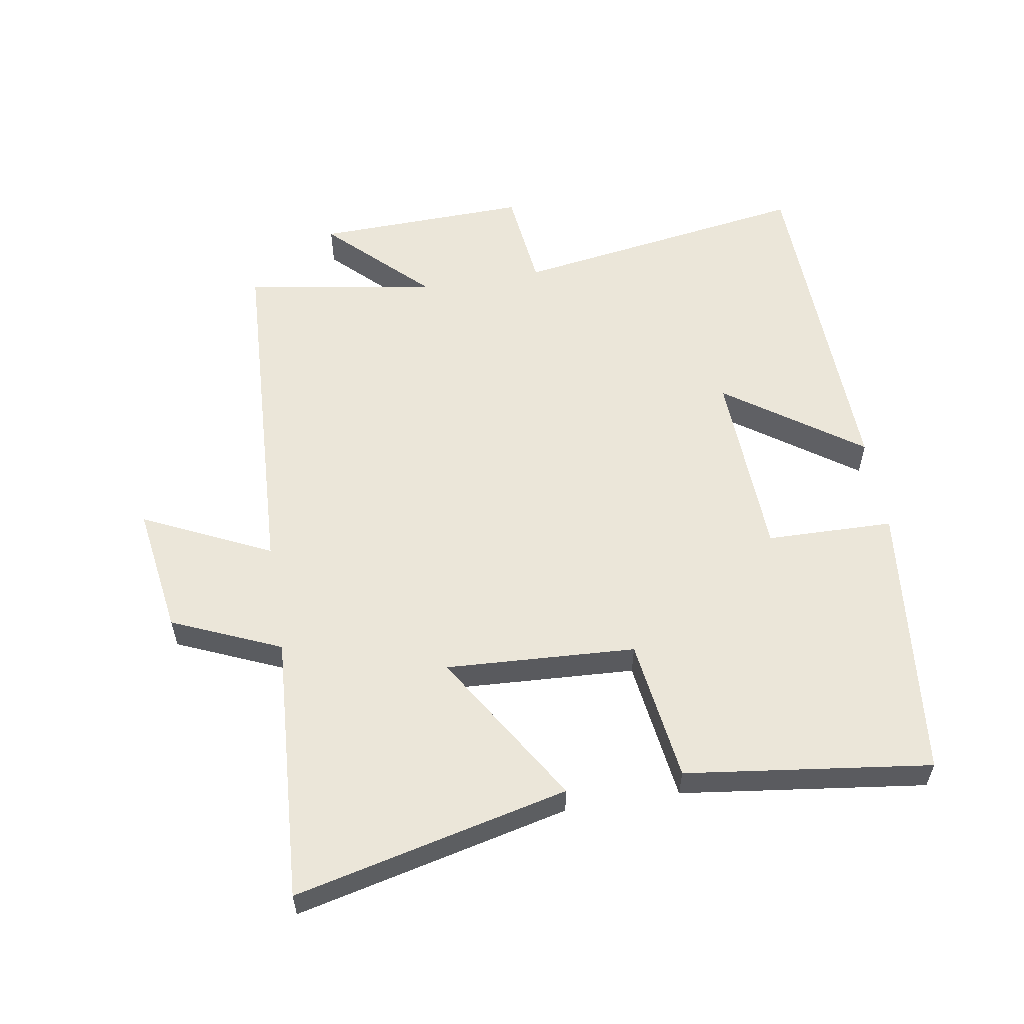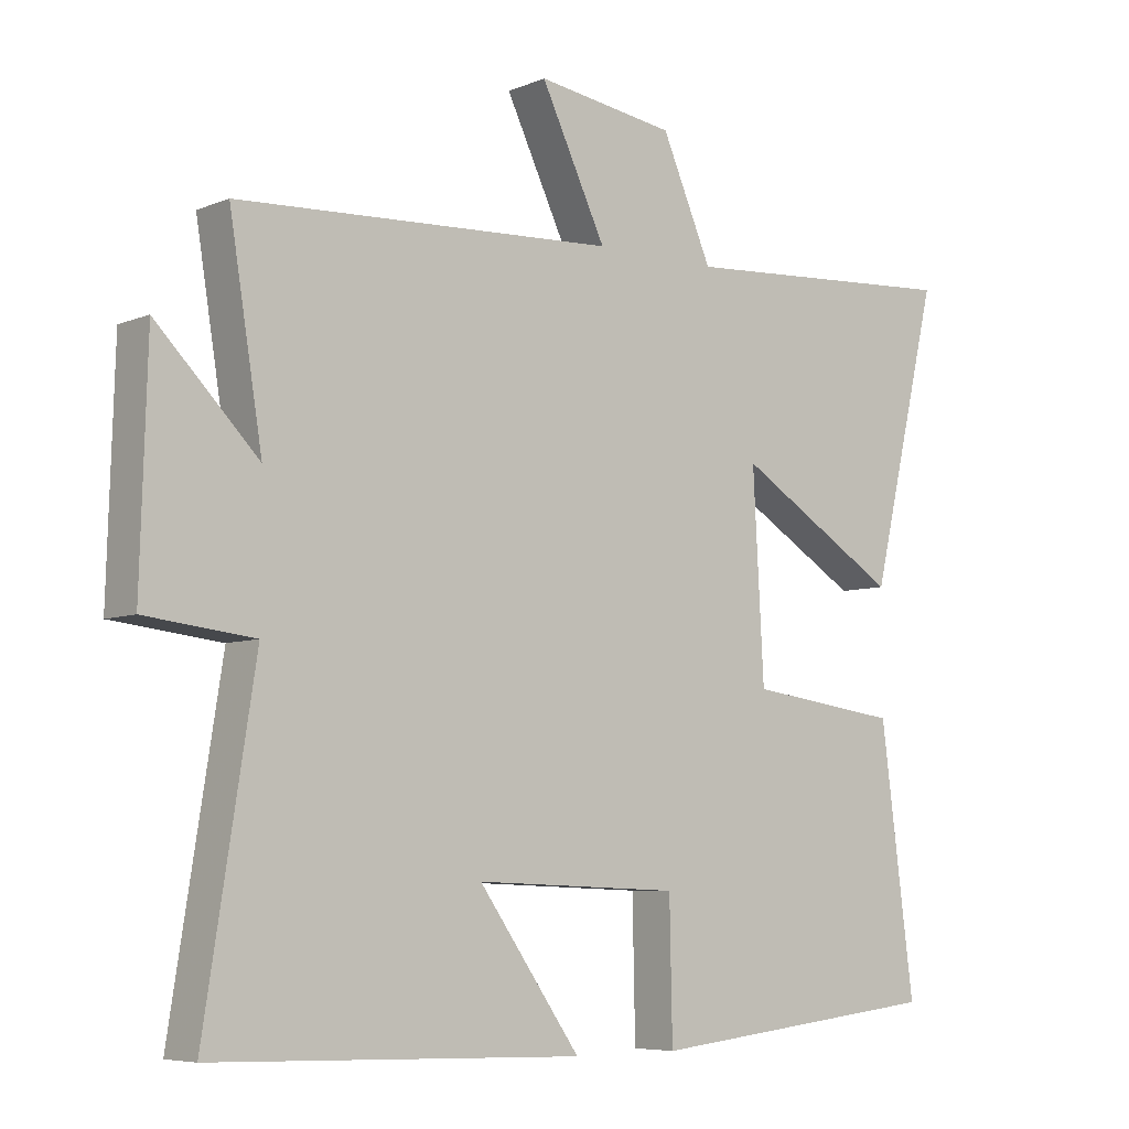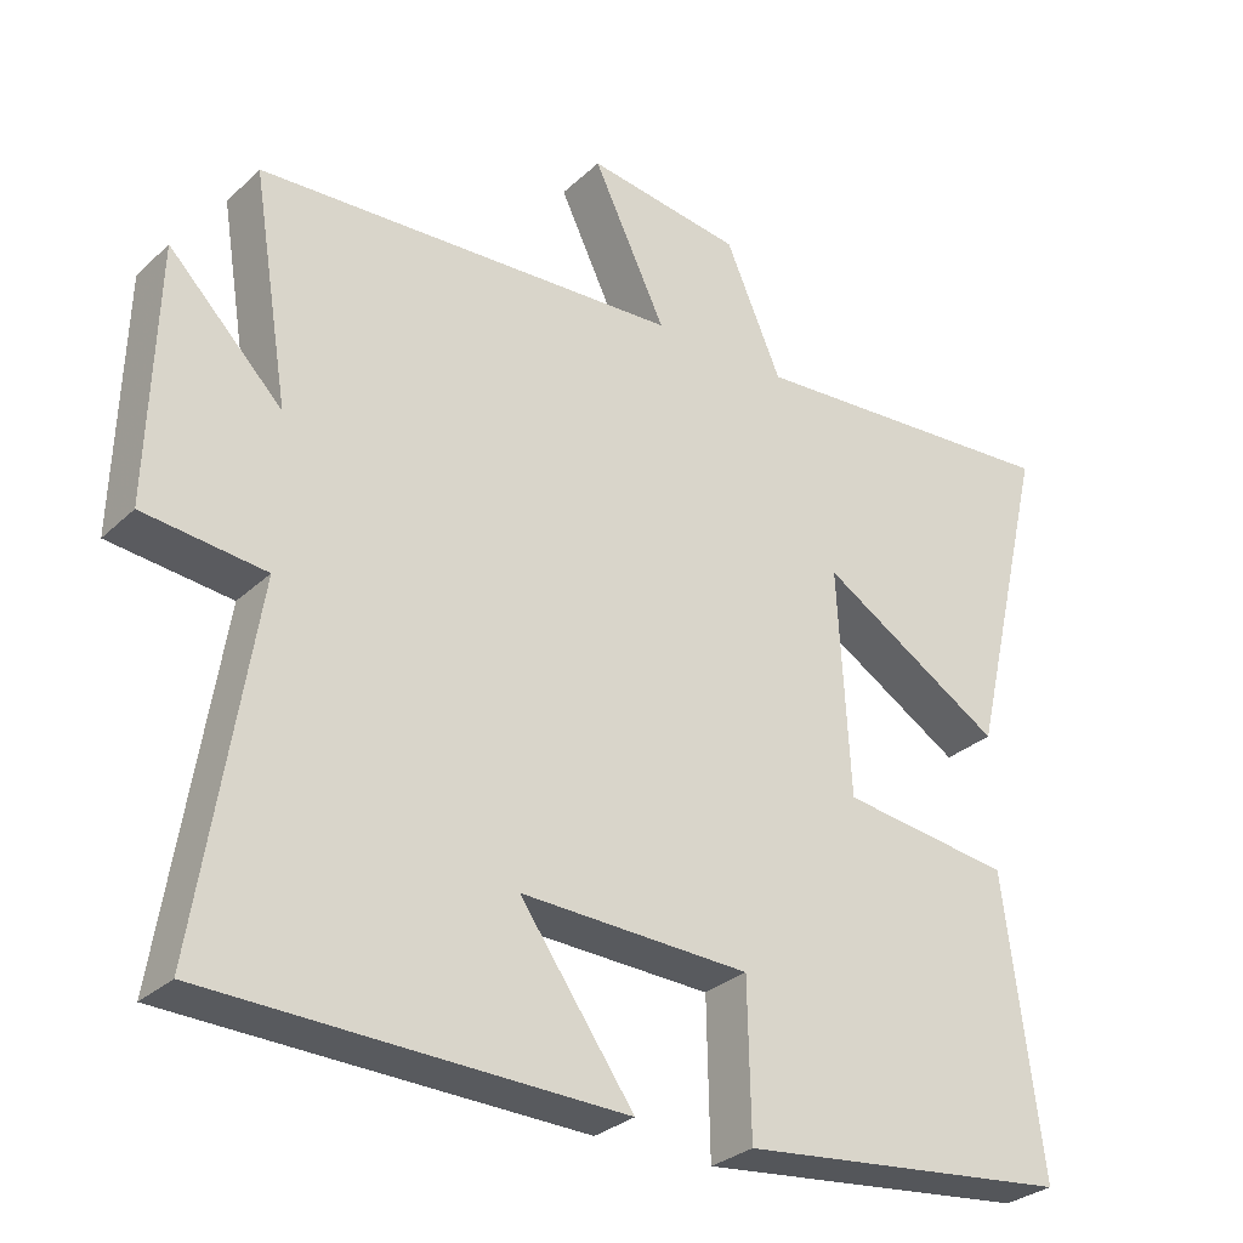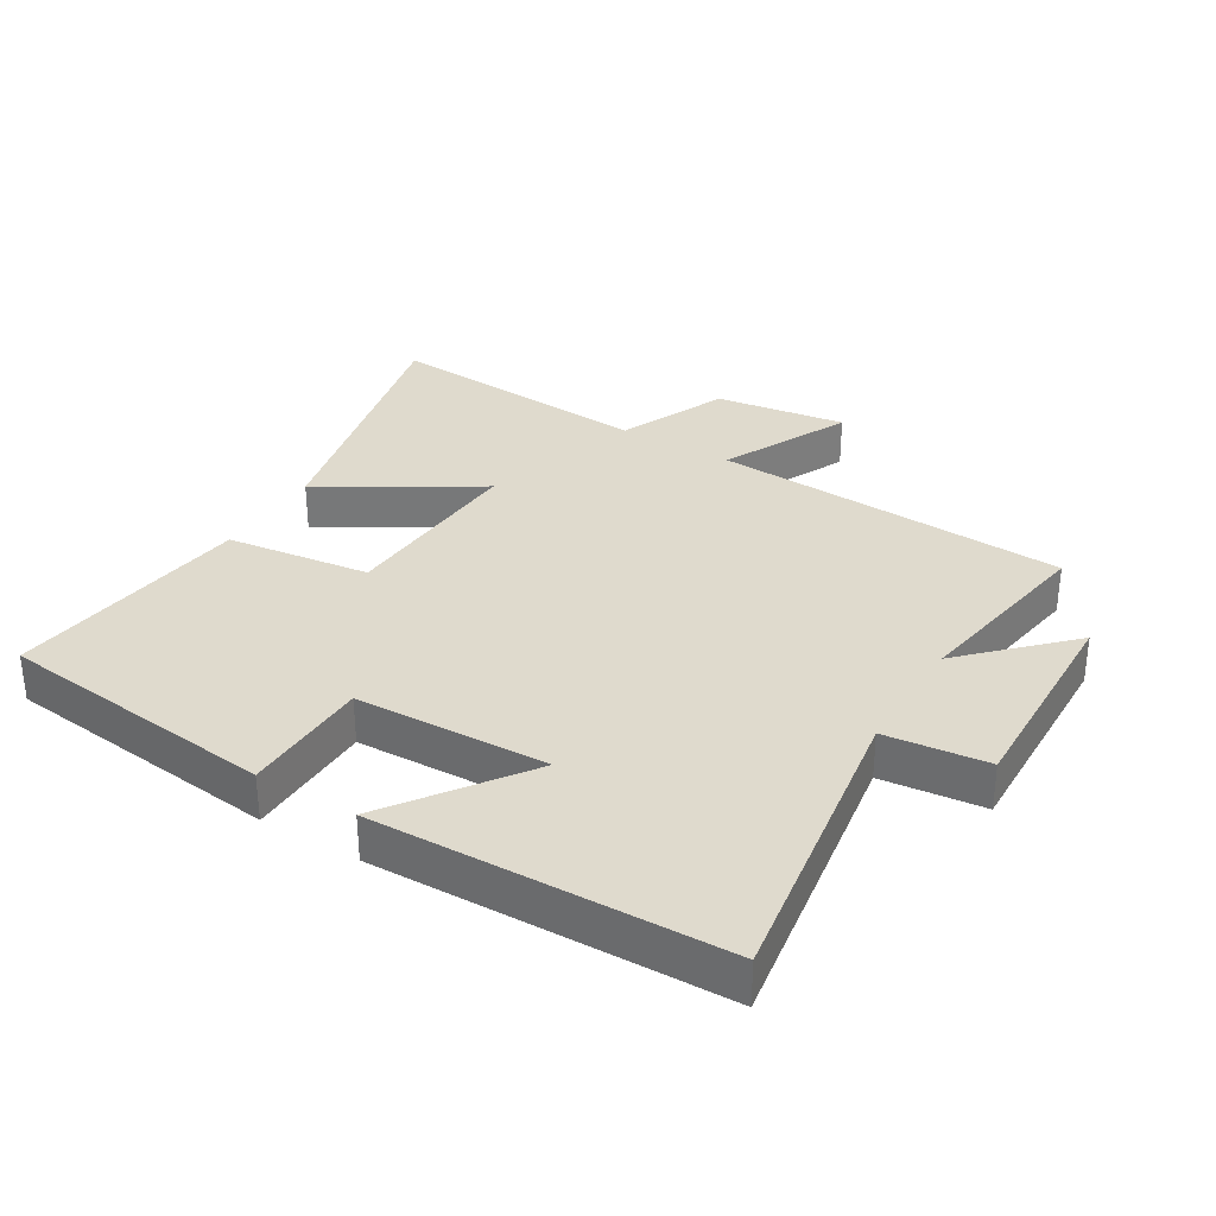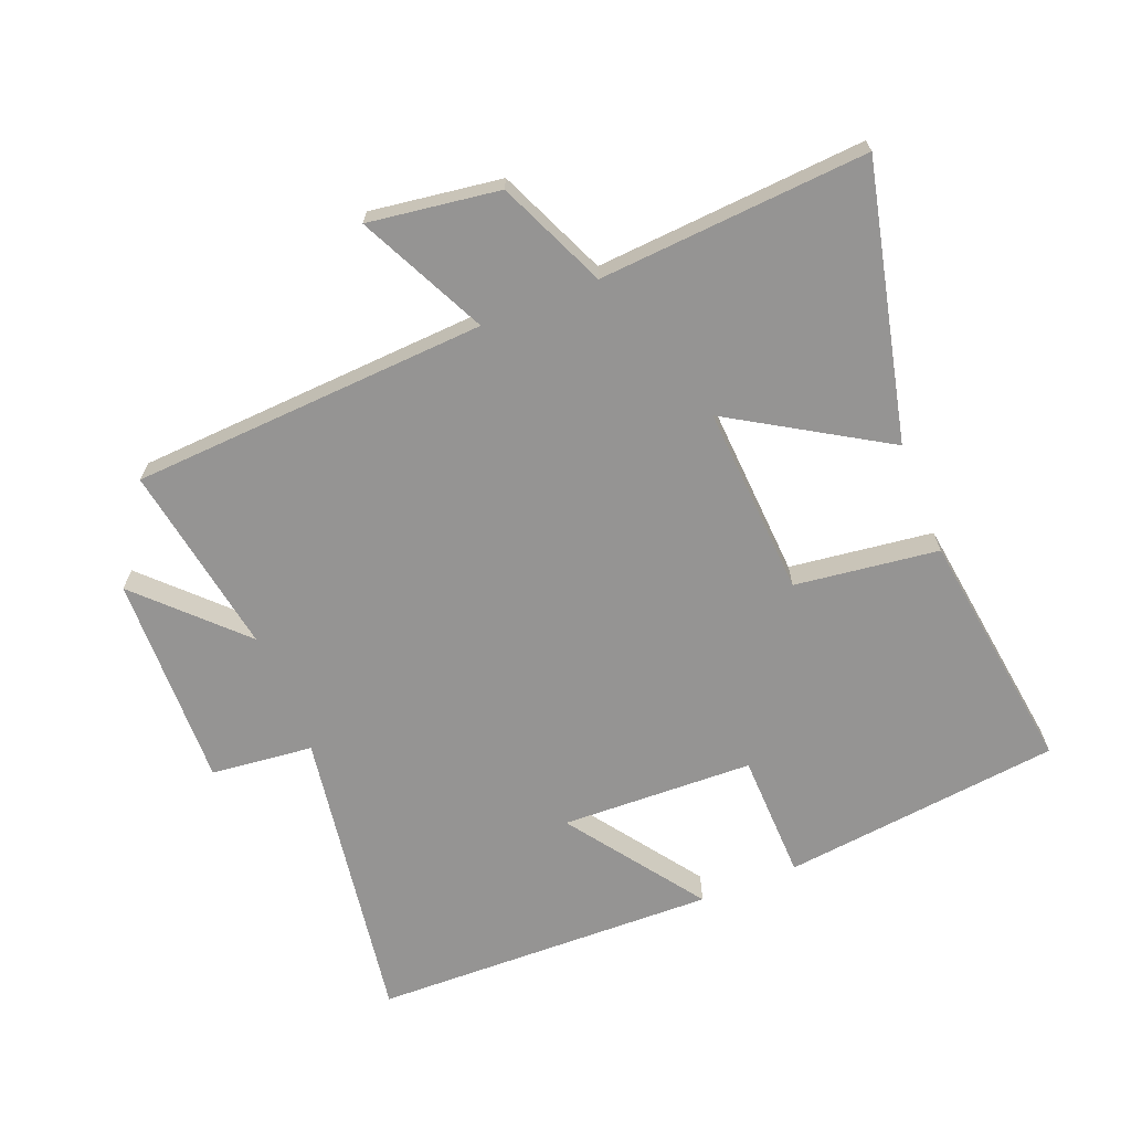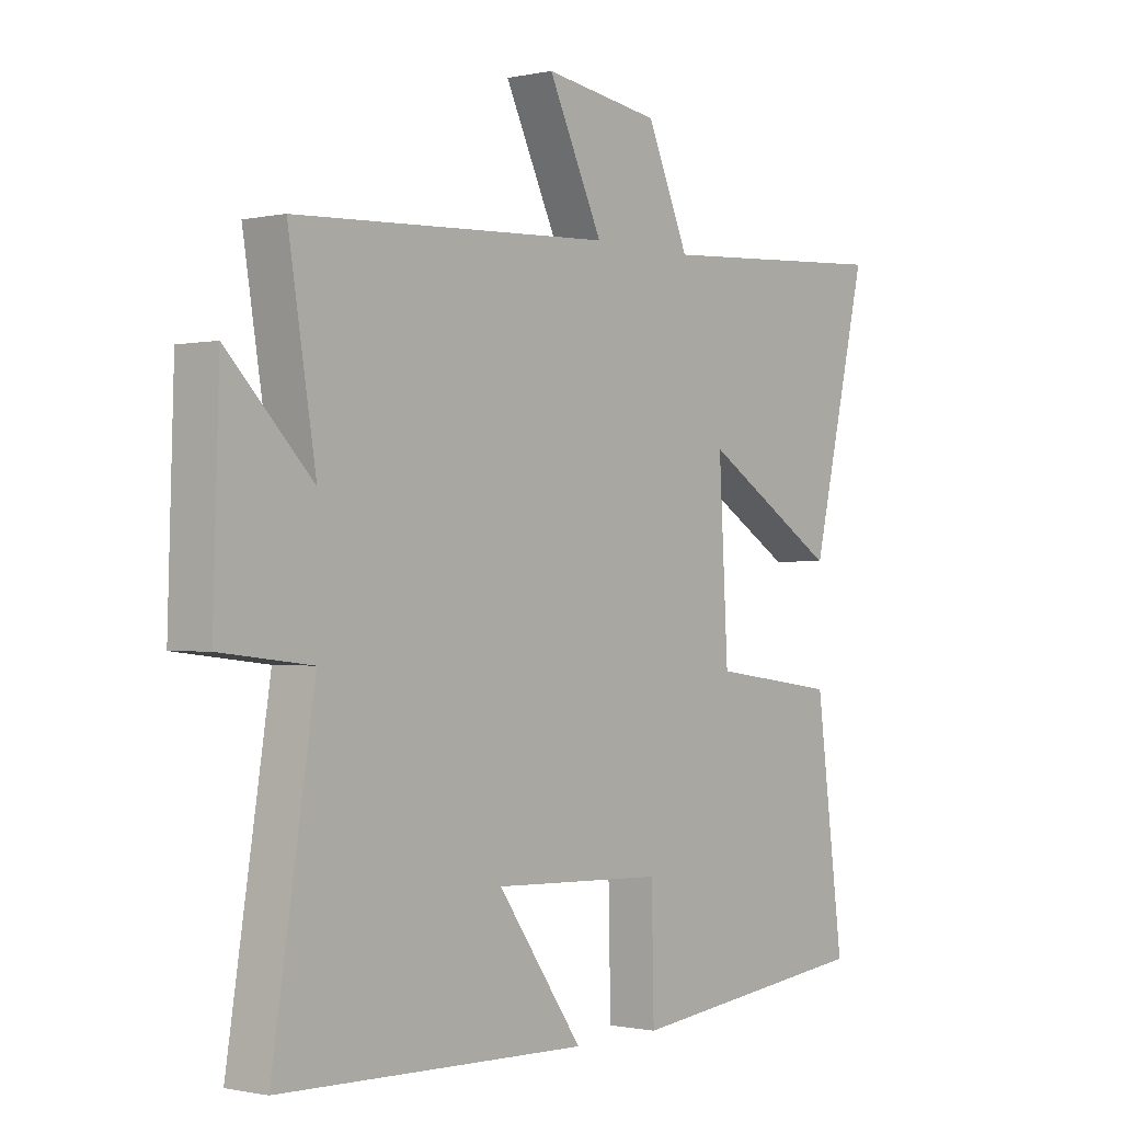
<metadata>
{"format":"obj","ext":"obj","renderer":"f3d","projection":"perspective","resolution":1024,"background":"white","views":[{"elev":56.9,"azim":80.6,"up":"+Y"},{"elev":-6.5,"azim":-39.8,"up":"+Z"},{"elev":-29.7,"azim":-36.9,"up":"+Z"},{"elev":32.7,"azim":-148.7,"up":"+Y"},{"elev":-67.2,"azim":22.1,"up":"+Y"},{"elev":-0.8,"azim":-51.0,"up":"+Z"}]}
</metadata>
<code>
v 0.6 0.07 0.527
v 0.5 0.07 0.104
v 0.262 0.07 0.25
v 0.278 0.07 -0.044
v 0.5 0.07 -0.074
v 0.549 0.07 -0.453
v 0.116 0.07 -0.5
v 0.112 0.07 -0.303
v -0.186 0.07 -0.291
v -0.038 0.07 -0.5
v -0.573 0.07 -0.484
v -0.5 0.07 -0.022
v -0.658 0.07 -0.004
v -0.648 0.07 0.326
v -0.5 0.07 0.176
v -0.548 0.07 0.472
v 0.004 0.07 0.5
v -0.091 0.07 0.698
v 0.111 0.07 0.668
v 0.184 0.07 0.5
v 0.6 0 0.527
v 0.5 0 0.104
v 0.262 0 0.25
v 0.278 0 -0.044
v 0.5 0 -0.074
v 0.549 0 -0.453
v 0.116 0 -0.5
v 0.112 0 -0.303
v -0.186 0 -0.291
v -0.038 0 -0.5
v -0.573 0 -0.484
v -0.5 0 -0.022
v -0.658 0 -0.004
v -0.648 0 0.326
v -0.5 0 0.176
v -0.548 0 0.472
v 0.004 0 0.5
v -0.091 0 0.698
v 0.111 0 0.668
v 0.184 0 0.5
f 17 18 19 20
f 15 16 17 20
f 15 20 1
f 12 13 14 15
f 12 15 1
f 9 10 11 12
f 8 9 12
f 5 6 7 8
f 4 5 8 12
f 3 4 12
f 1 2 3
f 1 3 12
f 40 39 38 37
f 40 37 36 35
f 21 40 35
f 35 34 33 32
f 21 35 32
f 32 31 30 29
f 32 29 28
f 28 27 26 25
f 32 28 25 24
f 32 24 23
f 23 22 21
f 32 23 21
f 1 21 22 2
f 2 22 23 3
f 3 23 24 4
f 4 24 25 5
f 5 25 26 6
f 6 26 27 7
f 7 27 28 8
f 8 28 29 9
f 9 29 30 10
f 10 30 31 11
f 11 31 32 12
f 12 32 33 13
f 13 33 34 14
f 14 34 35 15
f 15 35 36 16
f 16 36 37 17
f 17 37 38 18
f 18 38 39 19
f 19 39 40 20
f 20 40 21 1

</code>
